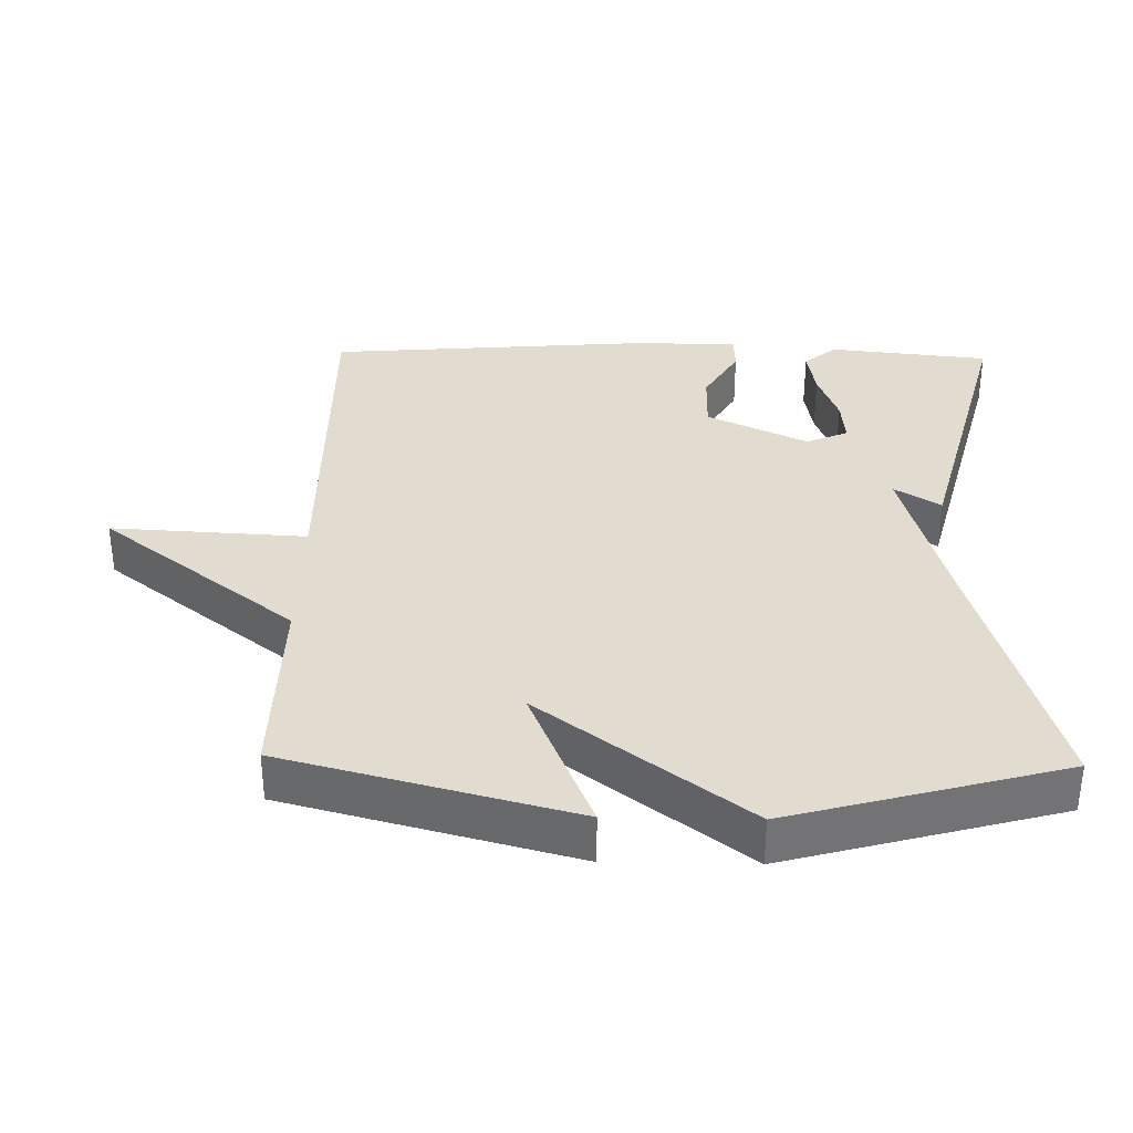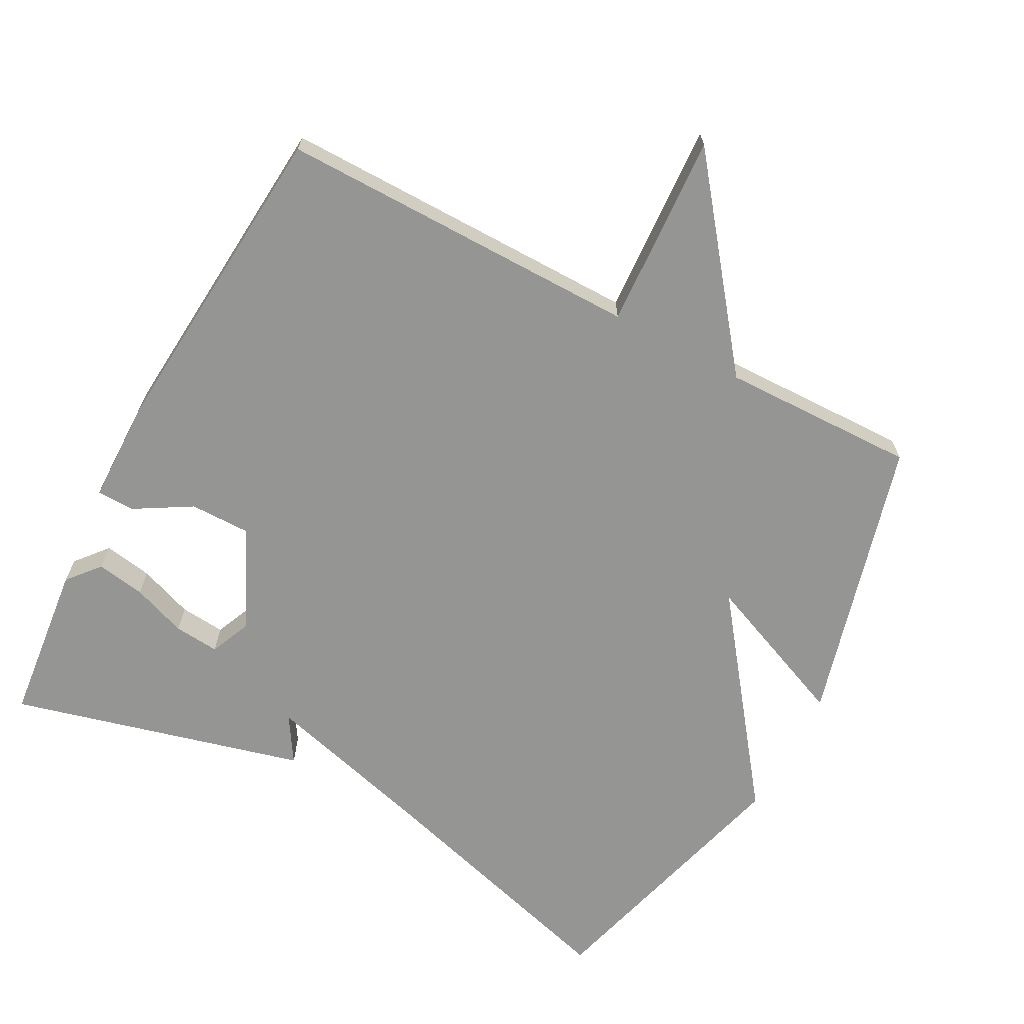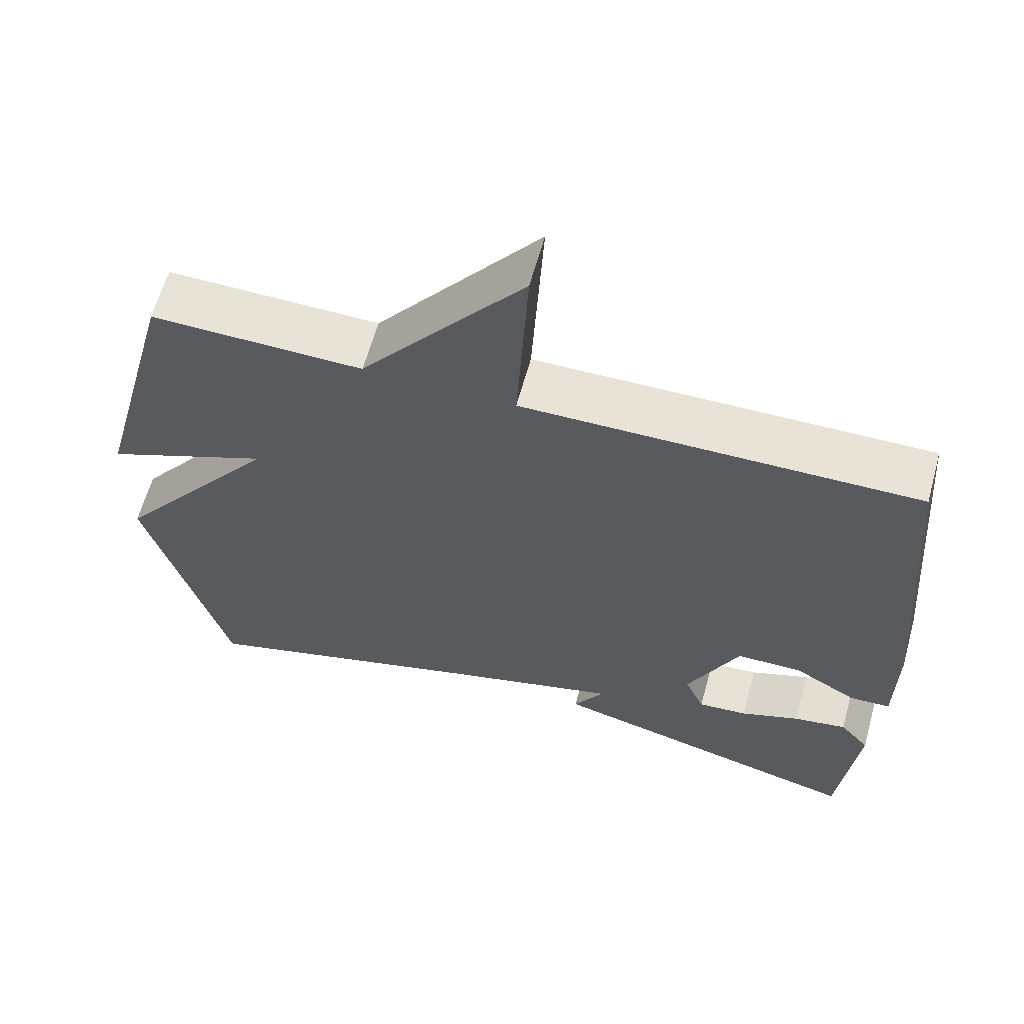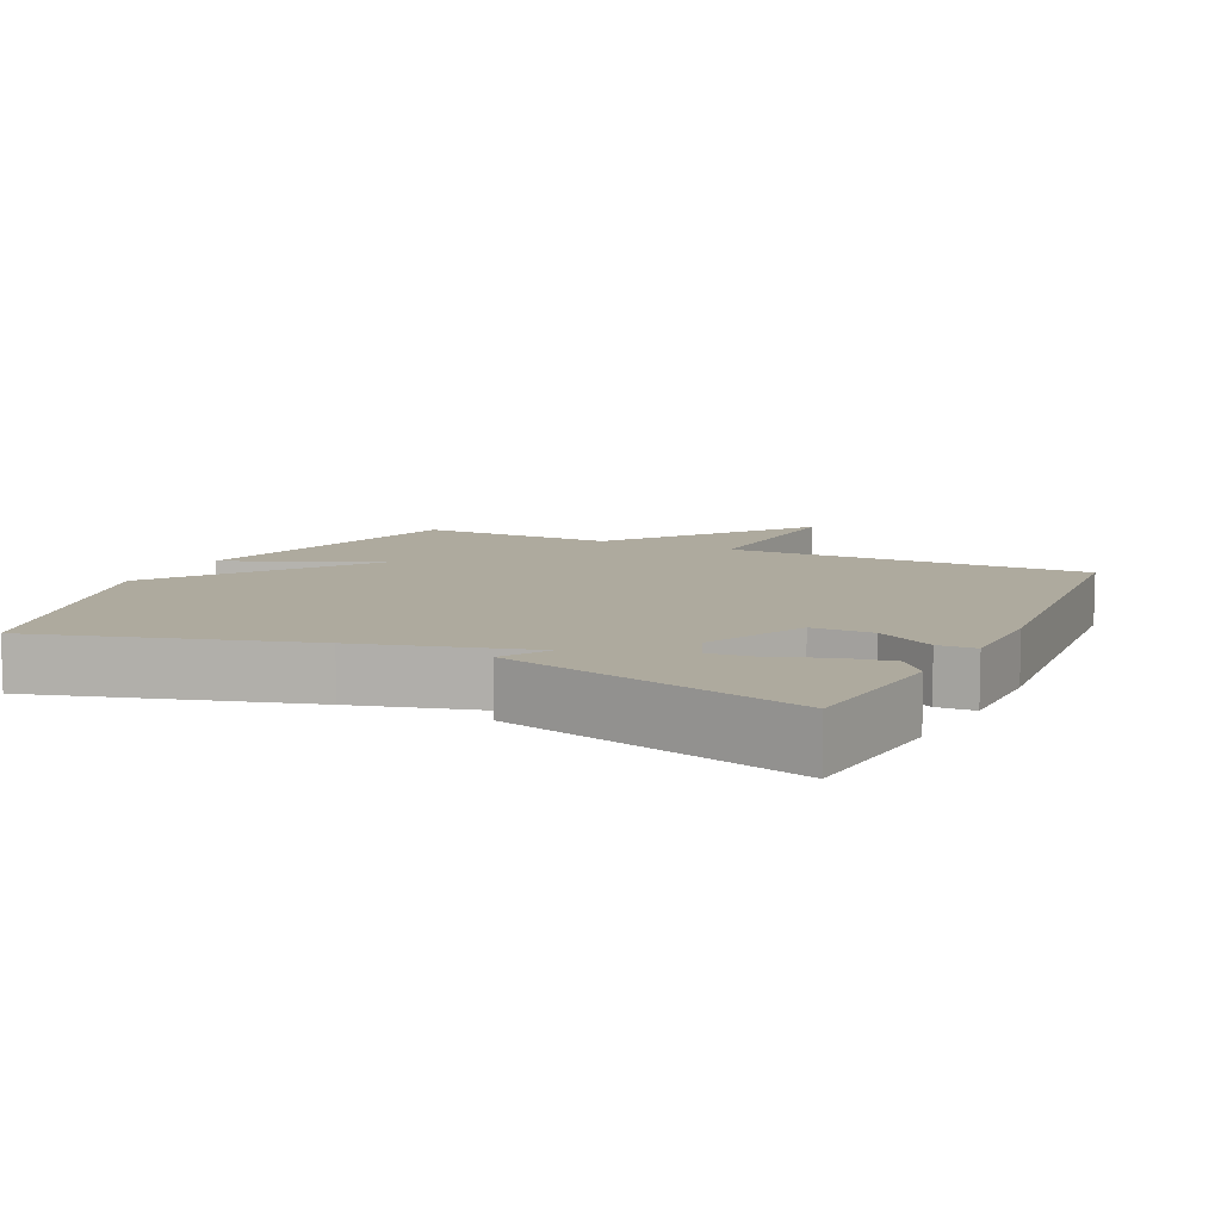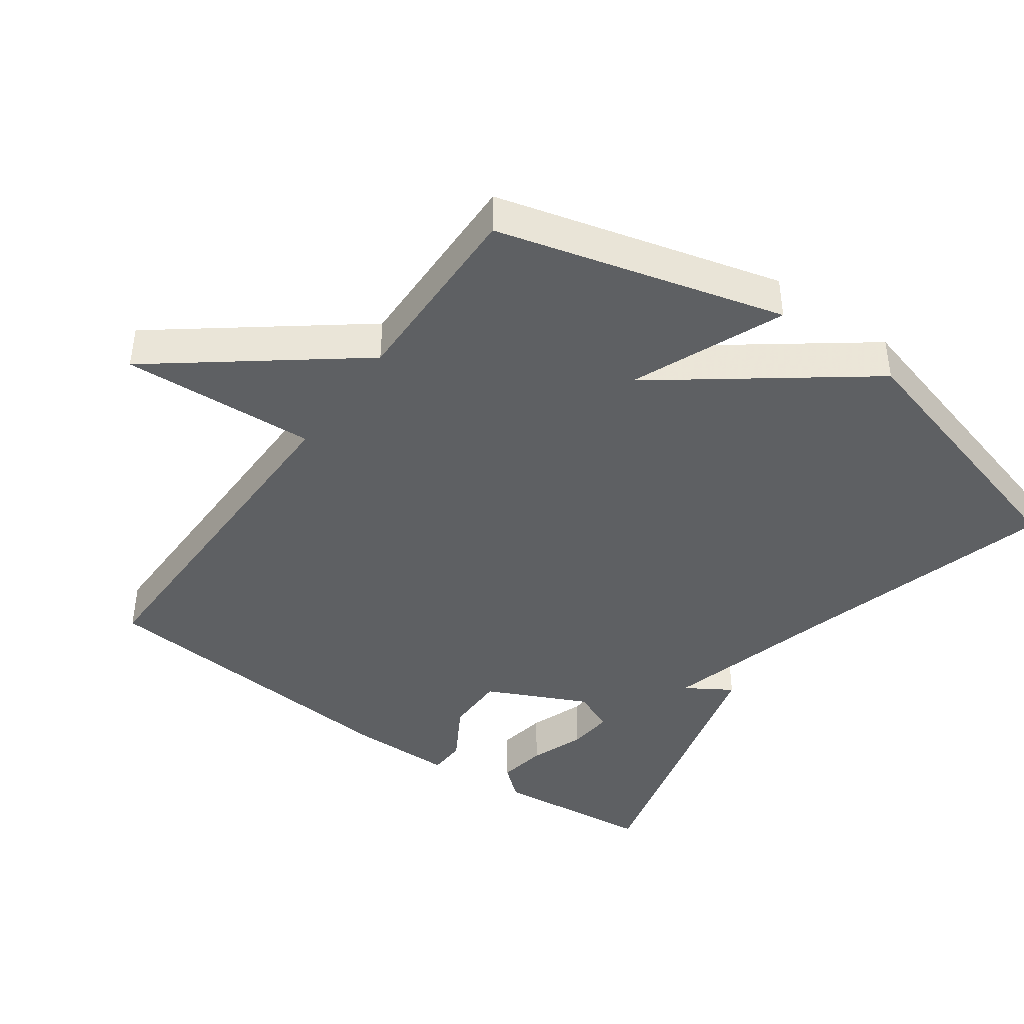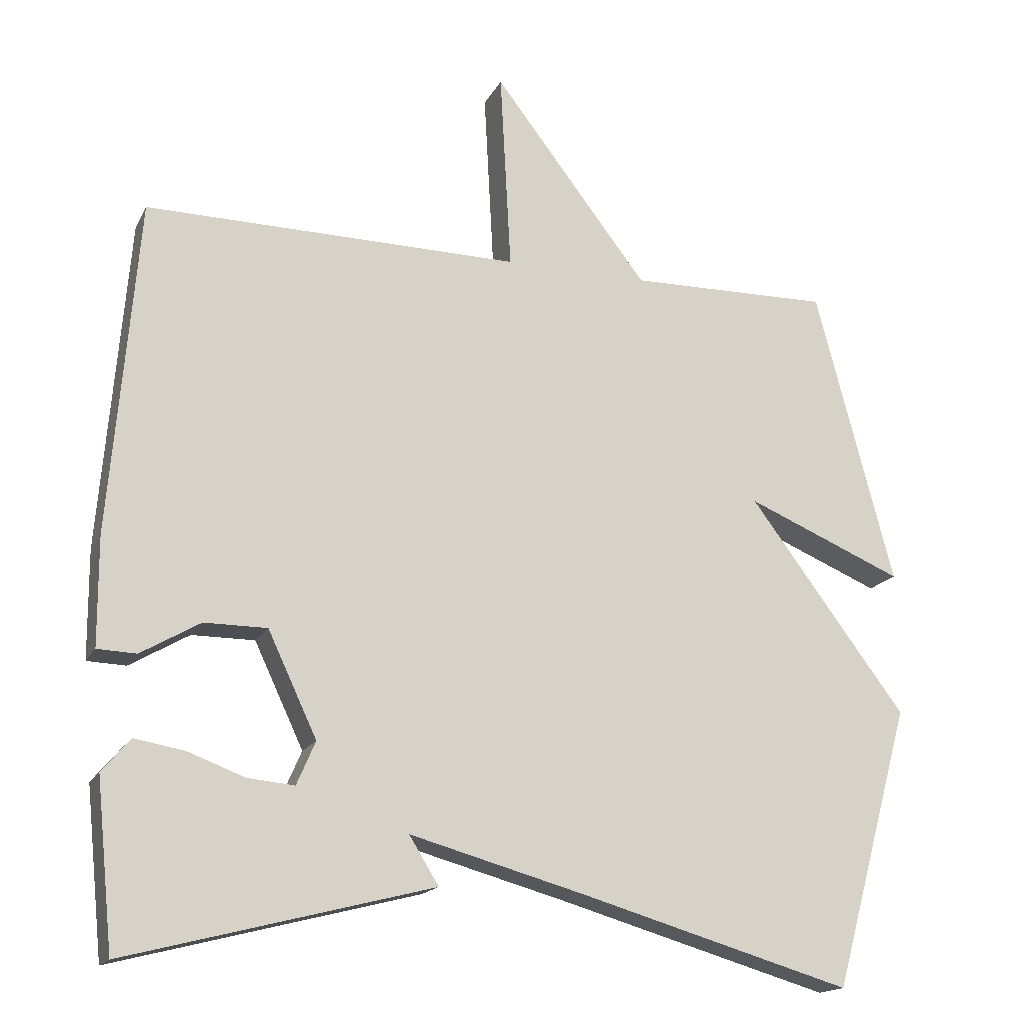
<metadata>
{"format":"obj","ext":"obj","renderer":"f3d","projection":"perspective","resolution":1024,"background":"white","views":[{"elev":34.4,"azim":91.2,"up":"+Y"},{"elev":-67.3,"azim":-27.9,"up":"+Y"},{"elev":62.4,"azim":-164.6,"up":"+Z"},{"elev":9.3,"azim":-154.4,"up":"+Y"},{"elev":-42.4,"azim":54.5,"up":"+Y"},{"elev":-17.0,"azim":-19.8,"up":"+Z"}]}
</metadata>
<code>
v -0.5 0.07 -0.5
v -0.524 0.07 -0.27
v -0.485 0.07 -0.224
v -0.415 0.07 -0.236
v -0.337 0.07 -0.265
v -0.272 0.07 -0.271
v -0.246 0.07 -0.211
v -0.314 0.07 -0.067
v -0.401 0.07 -0.067
v -0.483 0.07 -0.115
v -0.537 0.07 -0.113
v -0.538 0.07 0.037
v -0.5 0.07 0.5
v 0.02 0.07 0.495
v 0.005 0.07 0.774
v 0.22 0.07 0.495
v 0.5 0.07 0.5
v 0.608 0.07 0.089
v 0.39 0.07 0.18
v 0.608 0.07 -0.111
v 0.5 0.07 -0.5
v 0.122 0.07 -0.391
v -0.119 0.07 -0.325
v -0.078 0.07 -0.391
v -0.5 0 -0.5
v -0.524 0 -0.27
v -0.485 0 -0.224
v -0.415 0 -0.236
v -0.337 0 -0.265
v -0.272 0 -0.271
v -0.246 0 -0.211
v -0.314 0 -0.067
v -0.401 0 -0.067
v -0.483 0 -0.115
v -0.537 0 -0.113
v -0.538 0 0.037
v -0.5 0 0.5
v 0.02 0 0.495
v 0.005 0 0.774
v 0.22 0 0.495
v 0.5 0 0.5
v 0.608 0 0.089
v 0.39 0 0.18
v 0.608 0 -0.111
v 0.5 0 -0.5
v 0.122 0 -0.391
v -0.119 0 -0.325
v -0.078 0 -0.391
f 23 24 1 2
f 19 20 21 22
f 19 22 23
f 16 17 18 19
f 14 15 16 19
f 12 13 14
f 11 12 14
f 10 11 14
f 9 10 14
f 8 9 14 19
f 7 8 19 23
f 2 3 4 5
f 2 5 6
f 23 2 6
f 6 7 23
f 26 25 48 47
f 46 45 44 43
f 47 46 43
f 43 42 41 40
f 43 40 39 38
f 38 37 36
f 38 36 35
f 38 35 34
f 38 34 33
f 43 38 33 32
f 47 43 32 31
f 29 28 27 26
f 30 29 26
f 30 26 47
f 47 31 30
f 1 25 26 2
f 2 26 27 3
f 3 27 28 4
f 4 28 29 5
f 5 29 30 6
f 6 30 31 7
f 7 31 32 8
f 8 32 33 9
f 9 33 34 10
f 10 34 35 11
f 11 35 36 12
f 12 36 37 13
f 13 37 38 14
f 14 38 39 15
f 15 39 40 16
f 16 40 41 17
f 17 41 42 18
f 18 42 43 19
f 19 43 44 20
f 20 44 45 21
f 21 45 46 22
f 22 46 47 23
f 23 47 48 24
f 24 48 25 1

</code>
